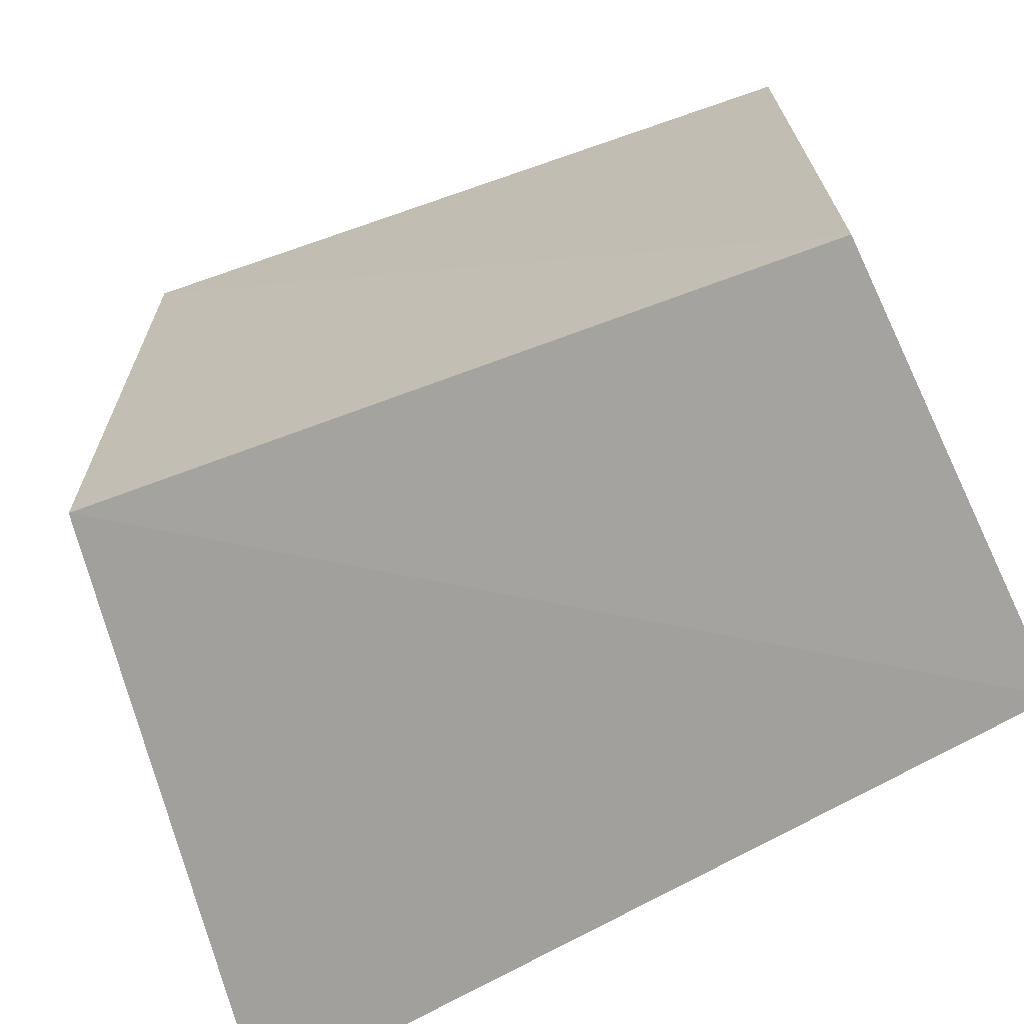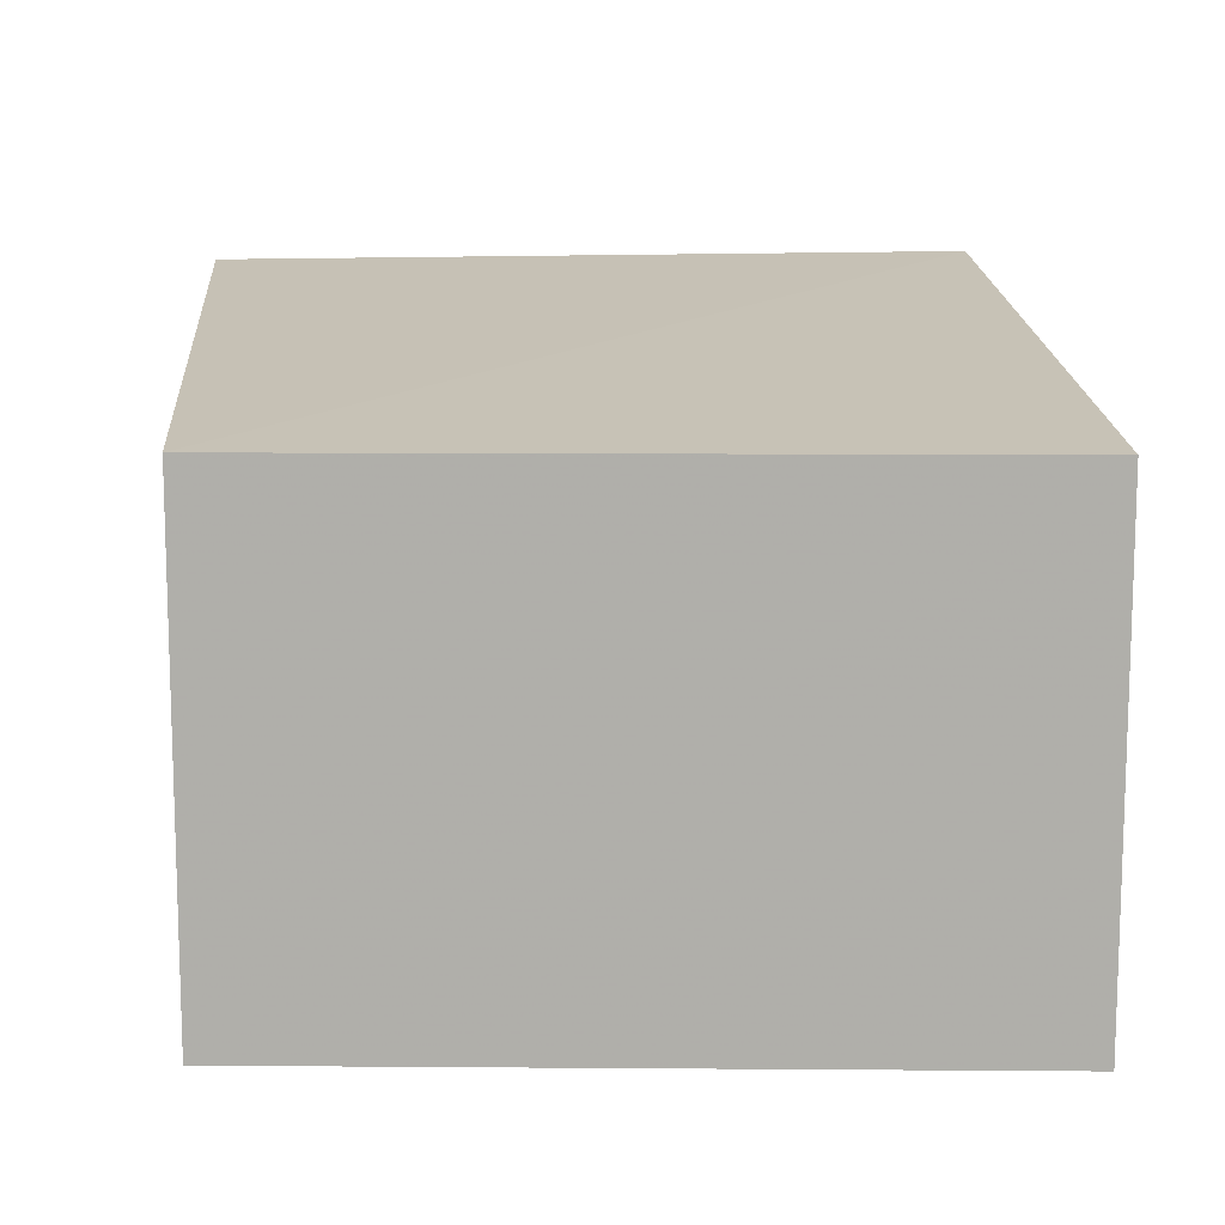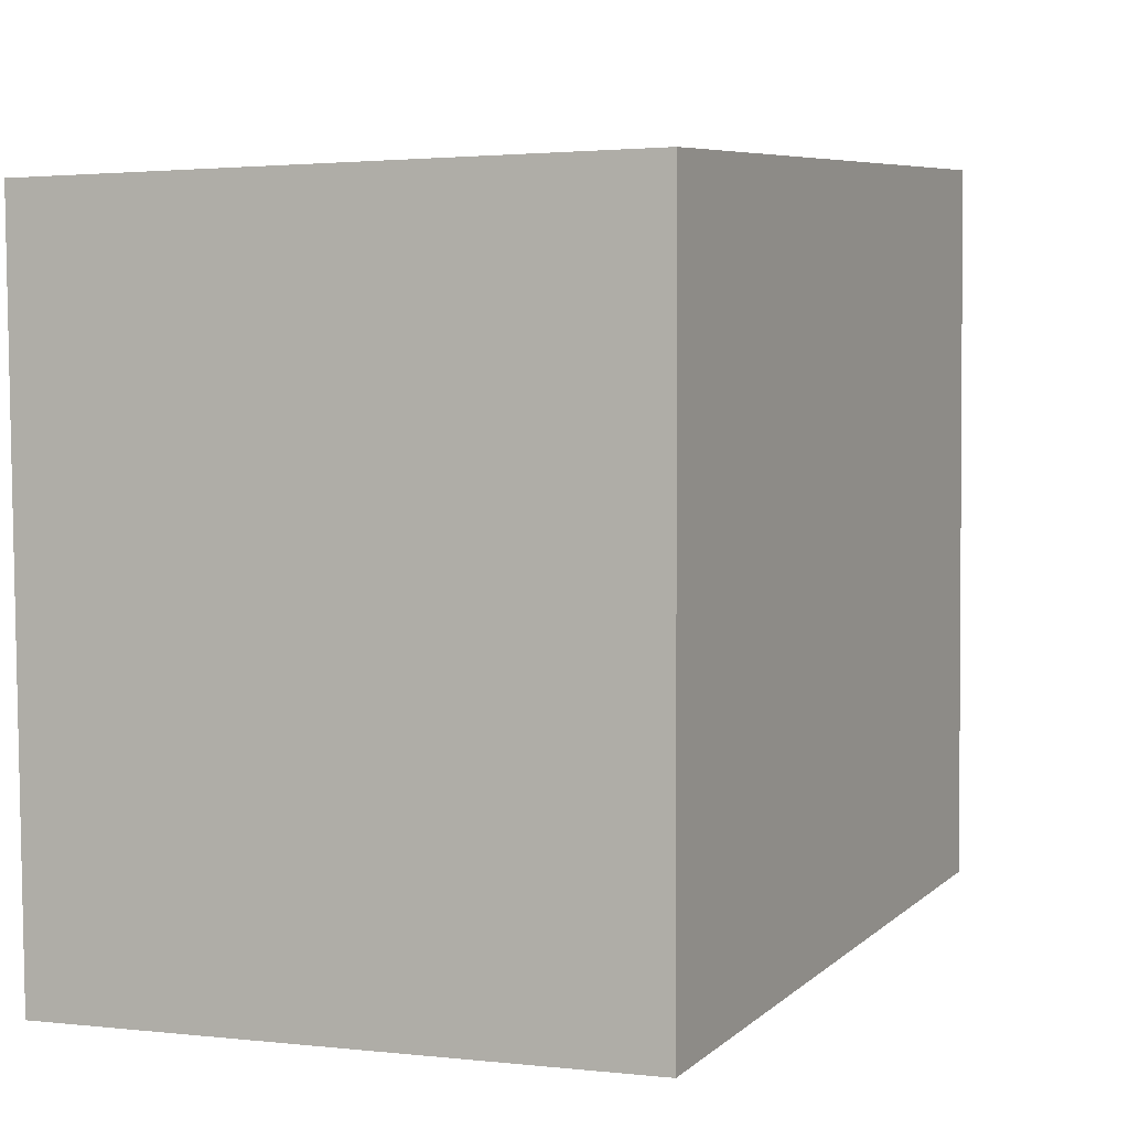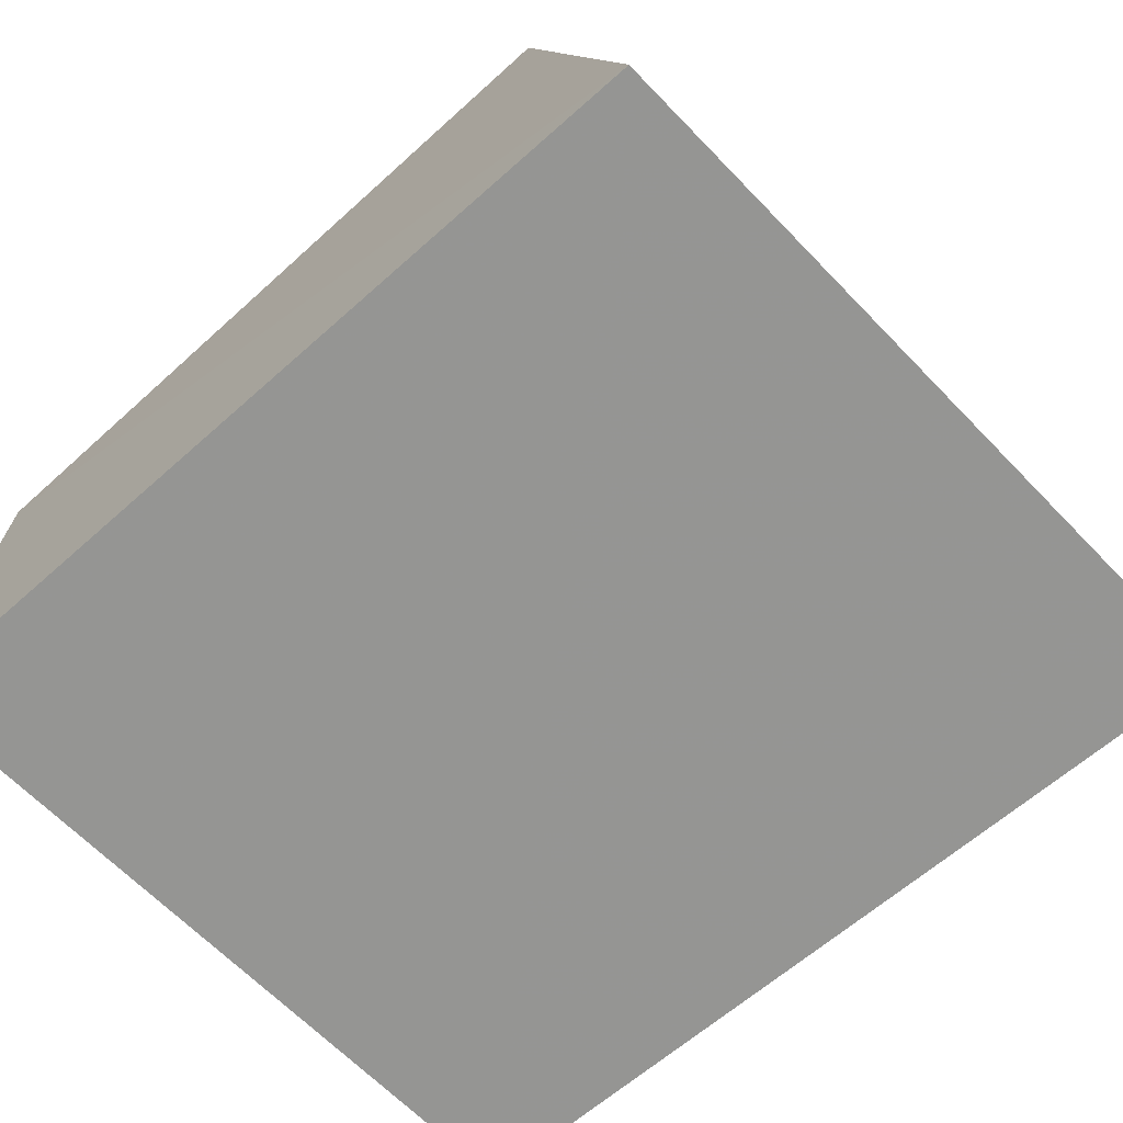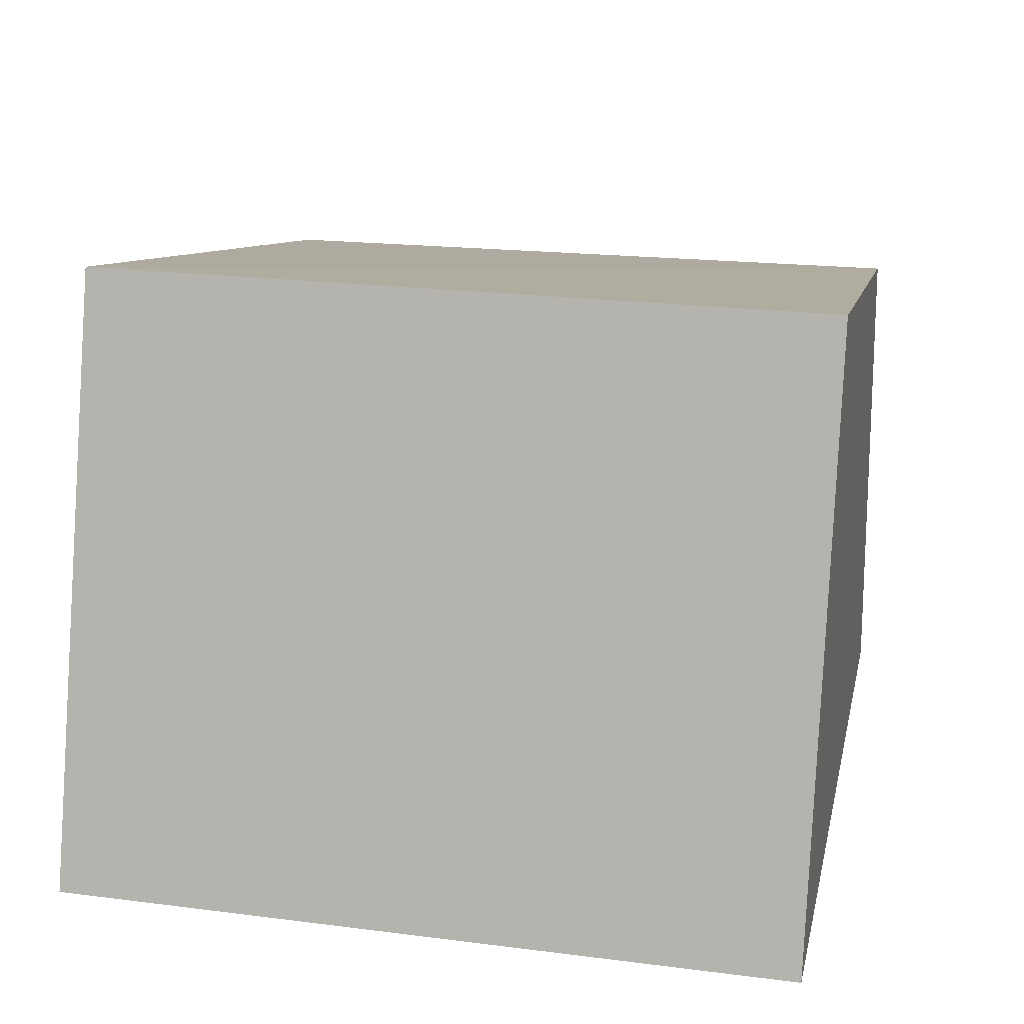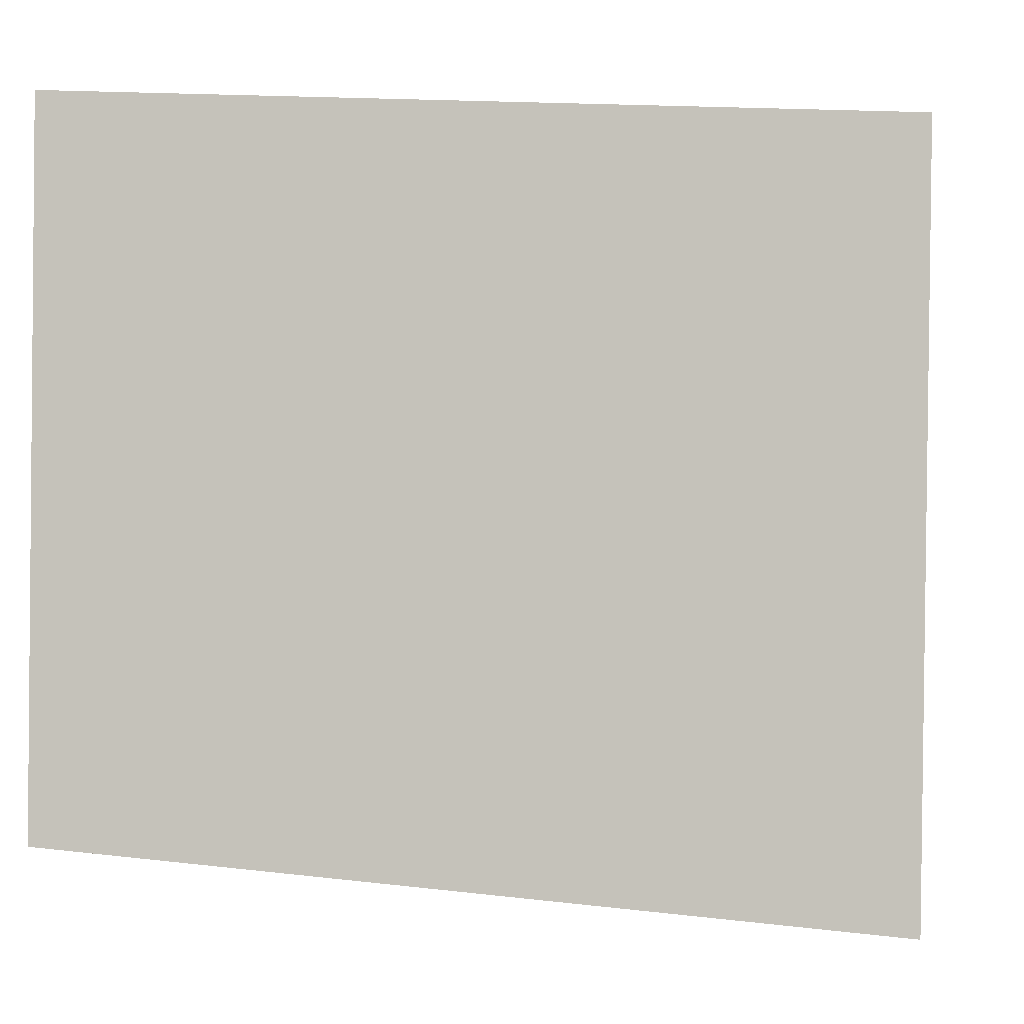
<metadata>
{"format":"obj","ext":"obj","renderer":"f3d","projection":"perspective","resolution":1024,"background":"white","views":[{"elev":-70.1,"azim":-154.4,"up":"+Z"},{"elev":11.9,"azim":-89.0,"up":"+Y"},{"elev":2.1,"azim":123.4,"up":"+Z"},{"elev":-69.0,"azim":45.4,"up":"+Y"},{"elev":16.2,"azim":106.5,"up":"+Y"},{"elev":-2.7,"azim":8.1,"up":"+Z"}]}
</metadata>
<code>
v 0.1763 -0.02297 0.1338
v 0.1732 -0.02265 -0.005417
v 0.1526 0.09109 0.1338
v 0.01627 0.07361 0.1439
v 0.01627 -0.0173 0.1439
v 0.15 0.08957 -0.005417
v 0.01627 -0.0173 0.007576
v 0.01627 0.07361 0.007576
f 1 3 4
f 5 1 4
f 6 1 2
f 6 3 1
f 7 2 1
f 7 1 5
f 7 6 2
f 7 5 4
f 8 4 3
f 8 3 6
f 8 7 4
f 8 6 7

</code>
